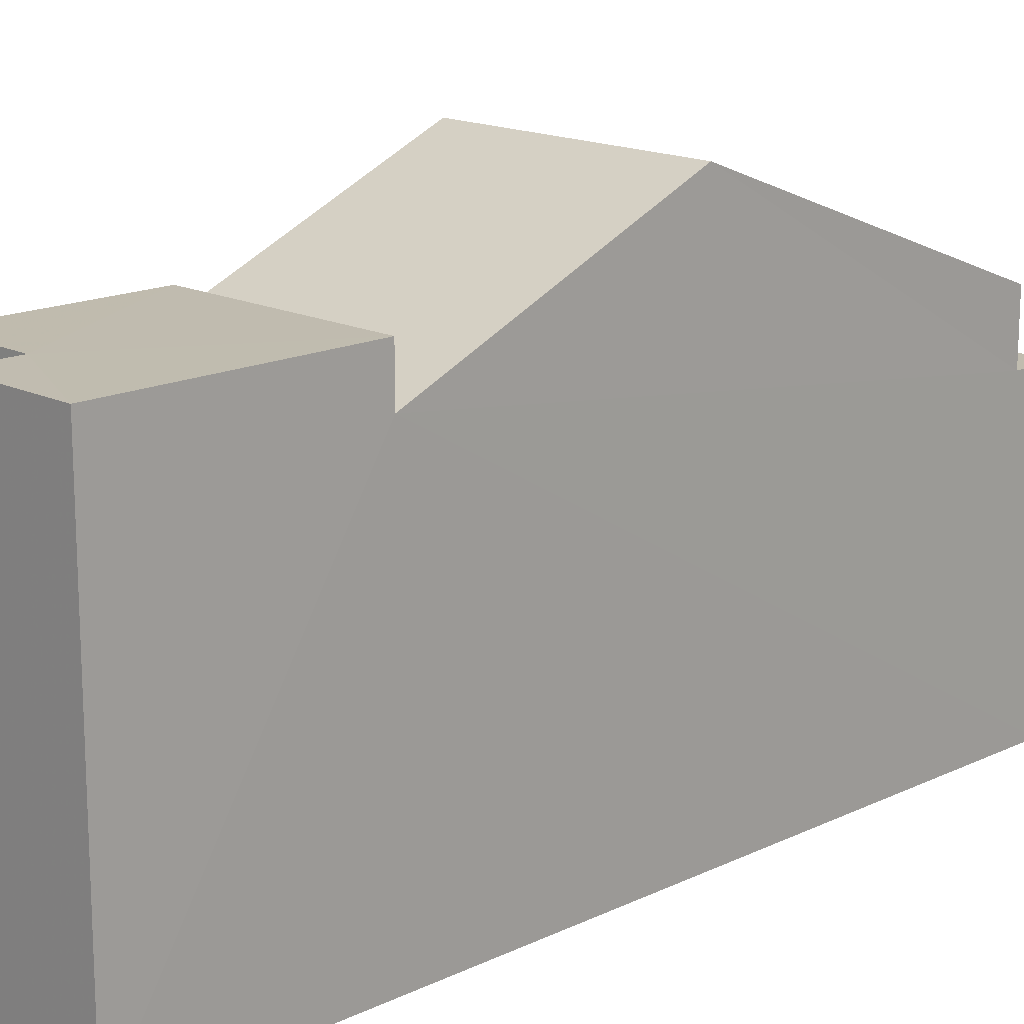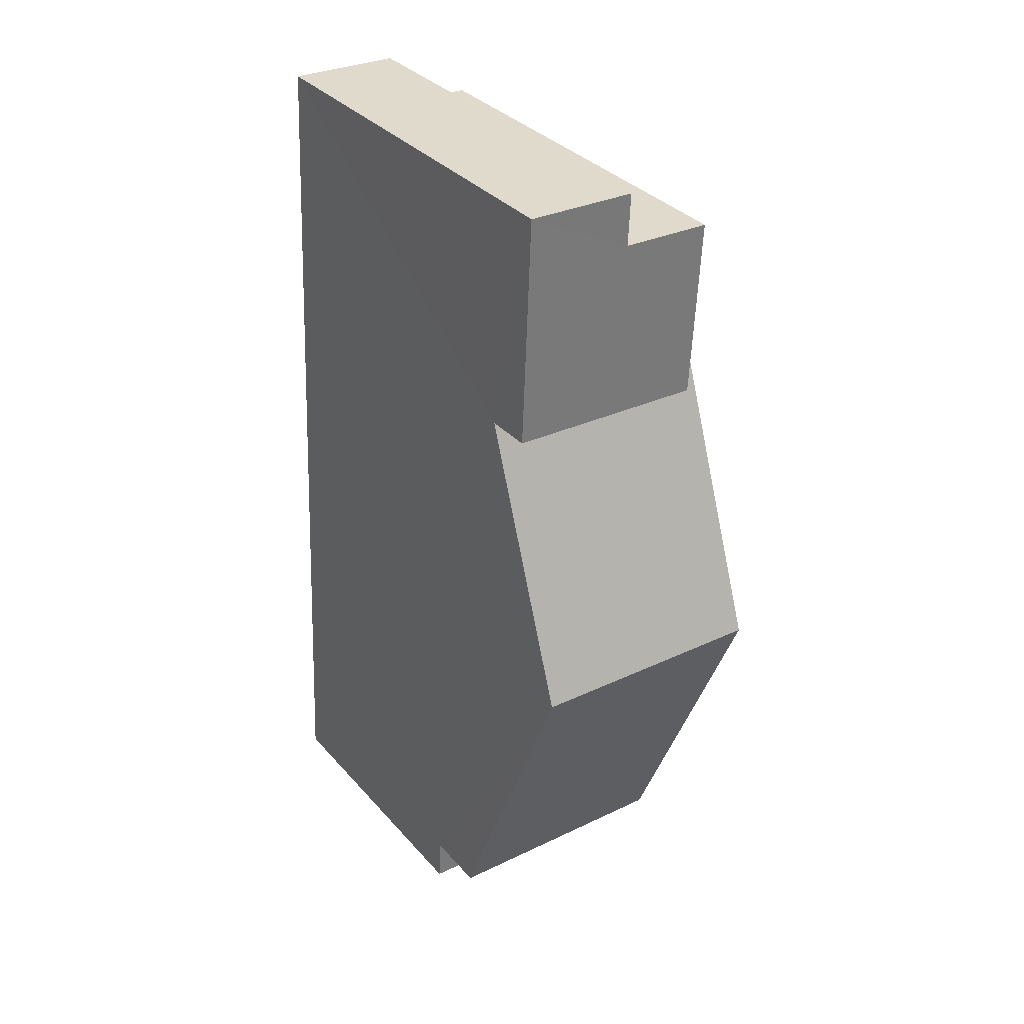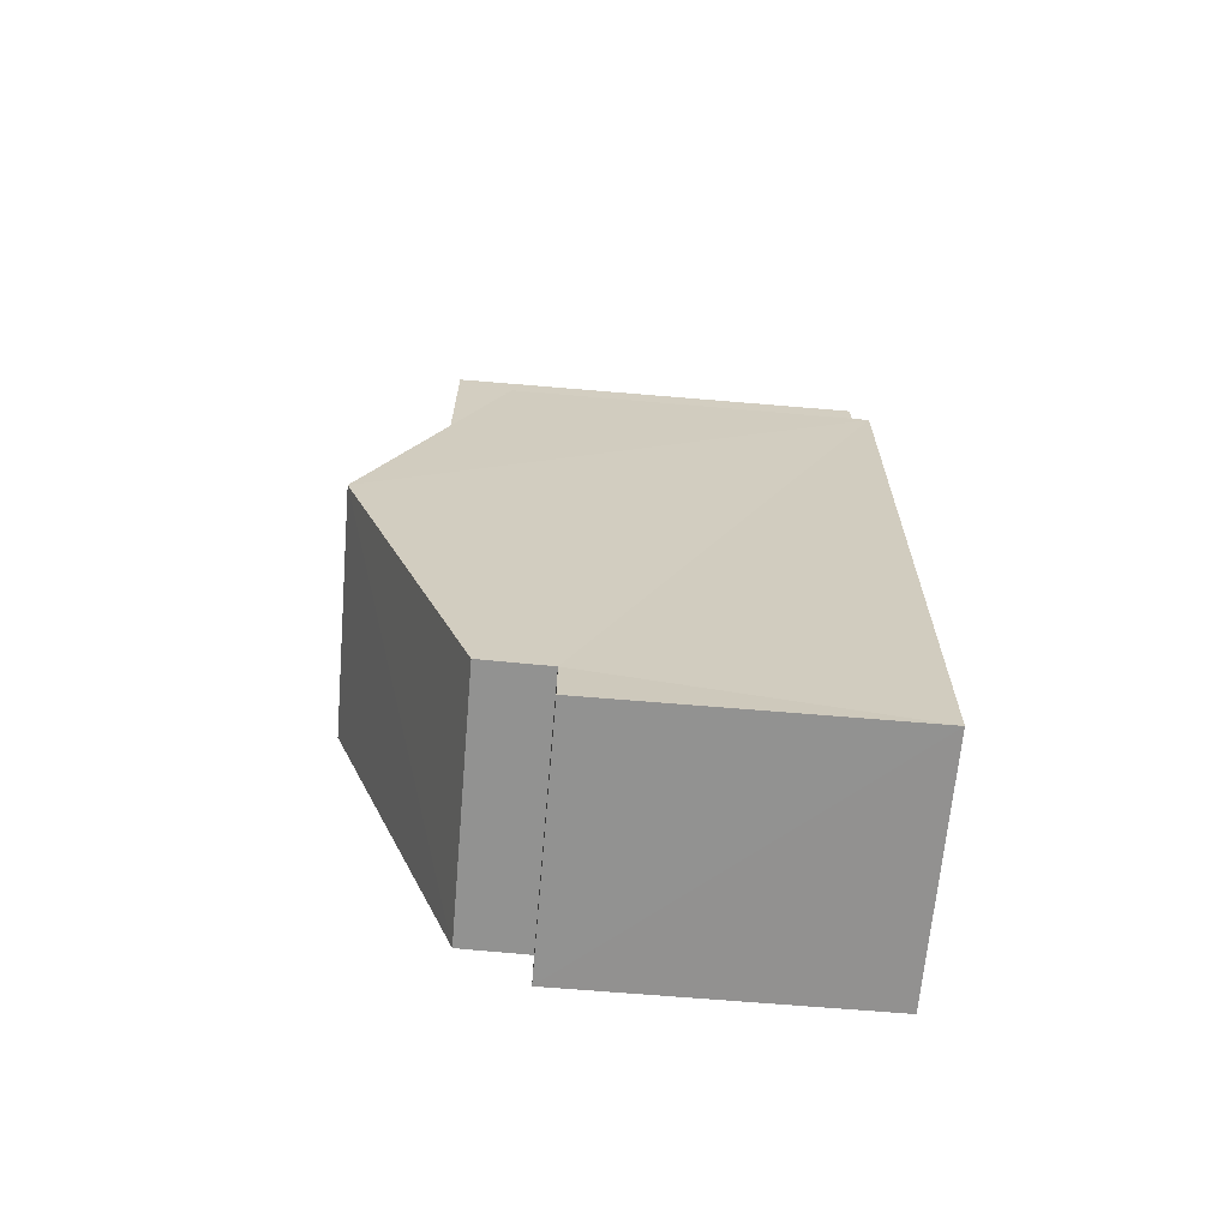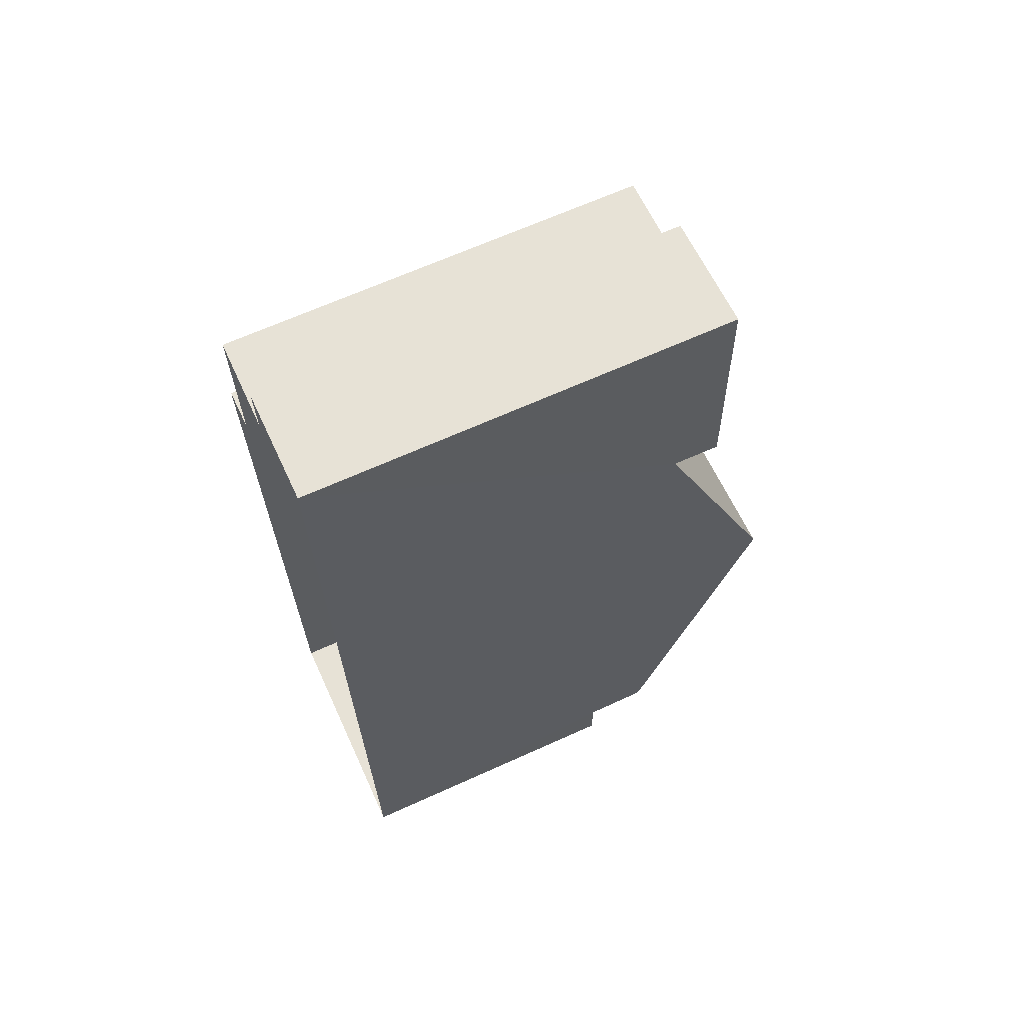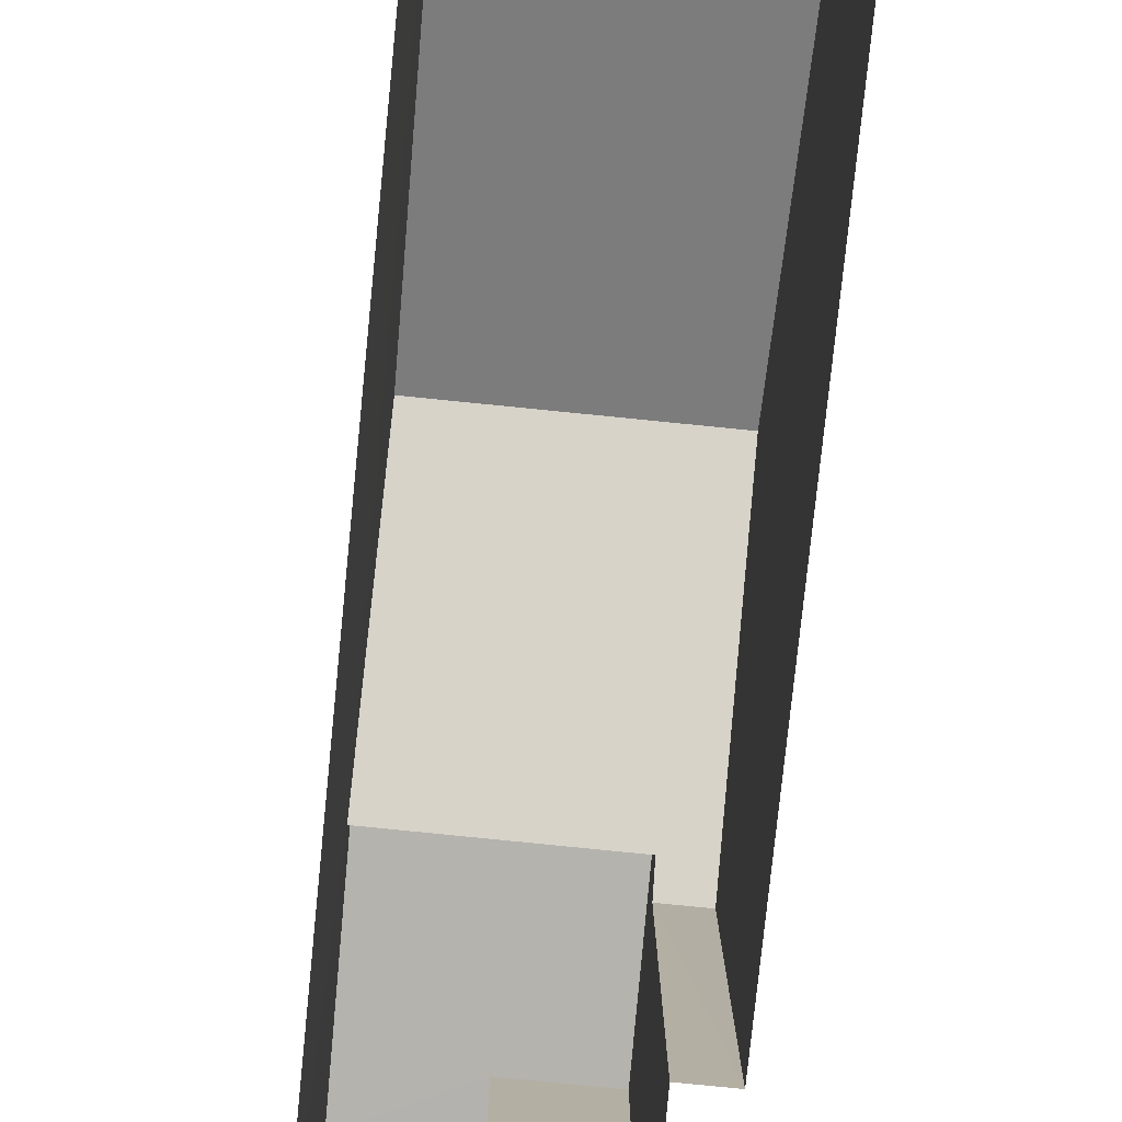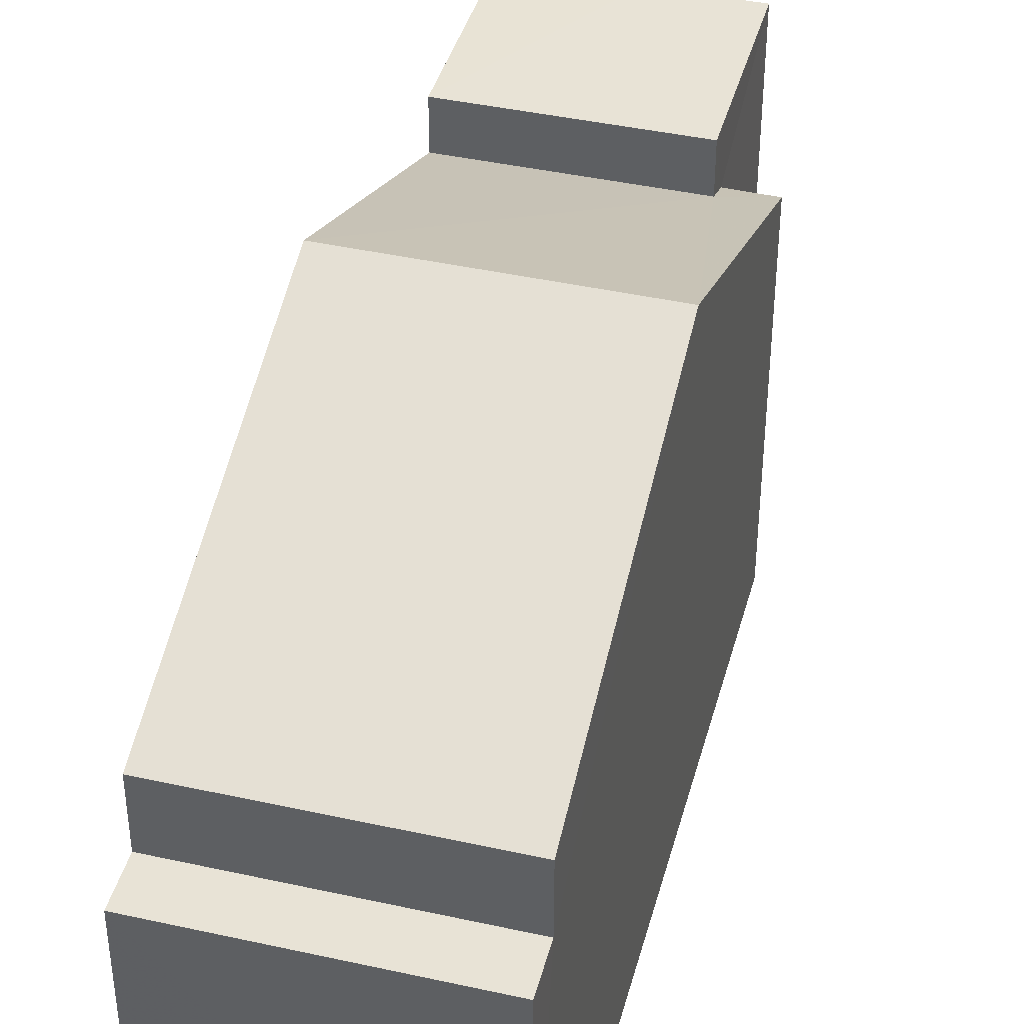
<metadata>
{"format":"obj","ext":"obj","renderer":"f3d","projection":"perspective","resolution":1024,"background":"white","views":[{"elev":16.1,"azim":-137.0,"up":"+Z"},{"elev":34.2,"azim":-34.9,"up":"+Y"},{"elev":-68.6,"azim":85.1,"up":"+Y"},{"elev":65.4,"azim":-114.6,"up":"+Y"},{"elev":-79.9,"azim":-8.3,"up":"+Z"},{"elev":41.4,"azim":12.5,"up":"+Z"}]}
</metadata>
<code>
v -3.729e+05 -1.056e+05 22.59
v -3.729e+05 -1.056e+05 22.6
v -3.729e+05 -1.056e+05 22.59
v -3.729e+05 -1.056e+05 22.59
v -3.729e+05 -1.056e+05 22.59
v -3.729e+05 -1.056e+05 22.6
v -3.729e+05 -1.056e+05 22.59
v -3.729e+05 -1.056e+05 22.59
v -3.729e+05 -1.056e+05 29.11
v -3.729e+05 -1.056e+05 29.11
v -3.729e+05 -1.056e+05 31.45
v -3.729e+05 -1.056e+05 31.45
v -3.729e+05 -1.056e+05 27.95
v -3.729e+05 -1.056e+05 27.95
v -3.729e+05 -1.056e+05 27.95
v -3.729e+05 -1.056e+05 27.95
v -3.729e+05 -1.056e+05 30.17
v -3.729e+05 -1.056e+05 30.17
v -3.729e+05 -1.056e+05 30.17
v -3.729e+05 -1.056e+05 30.17
v -3.729e+05 -1.056e+05 30.18
v -3.729e+05 -1.056e+05 30.18
v -3.729e+05 -1.056e+05 29.33
v -3.729e+05 -1.056e+05 29.33
v -3.729e+05 -1.056e+05 29.11
v -3.729e+05 -1.056e+05 29.11
f 1 2 3
f 3 4 5
f 1 6 2
f 7 6 1
f 8 1 5
f 1 3 5
f 9 10 11
f 12 9 11
f 13 14 15
f 16 13 15
f 17 18 19
f 20 19 21
f 21 19 22
f 19 18 22
f 23 12 24
f 12 11 24
f 24 25 26
f 24 11 25
f 25 11 7
f 11 10 16
f 7 16 6
f 6 16 15
f 7 11 16
f 18 4 3
f 18 17 4
f 22 18 23
f 9 12 13
f 18 3 23
f 13 12 23
f 23 3 2
f 13 2 14
f 13 23 2
f 1 8 26
f 8 20 26
f 26 21 24
f 26 20 21
f 16 10 9
f 13 16 9
f 26 25 7
f 1 26 7
f 14 2 6
f 15 14 6
f 19 5 4
f 17 19 4
f 23 21 22
f 23 24 21
f 19 8 5
f 19 20 8

</code>
